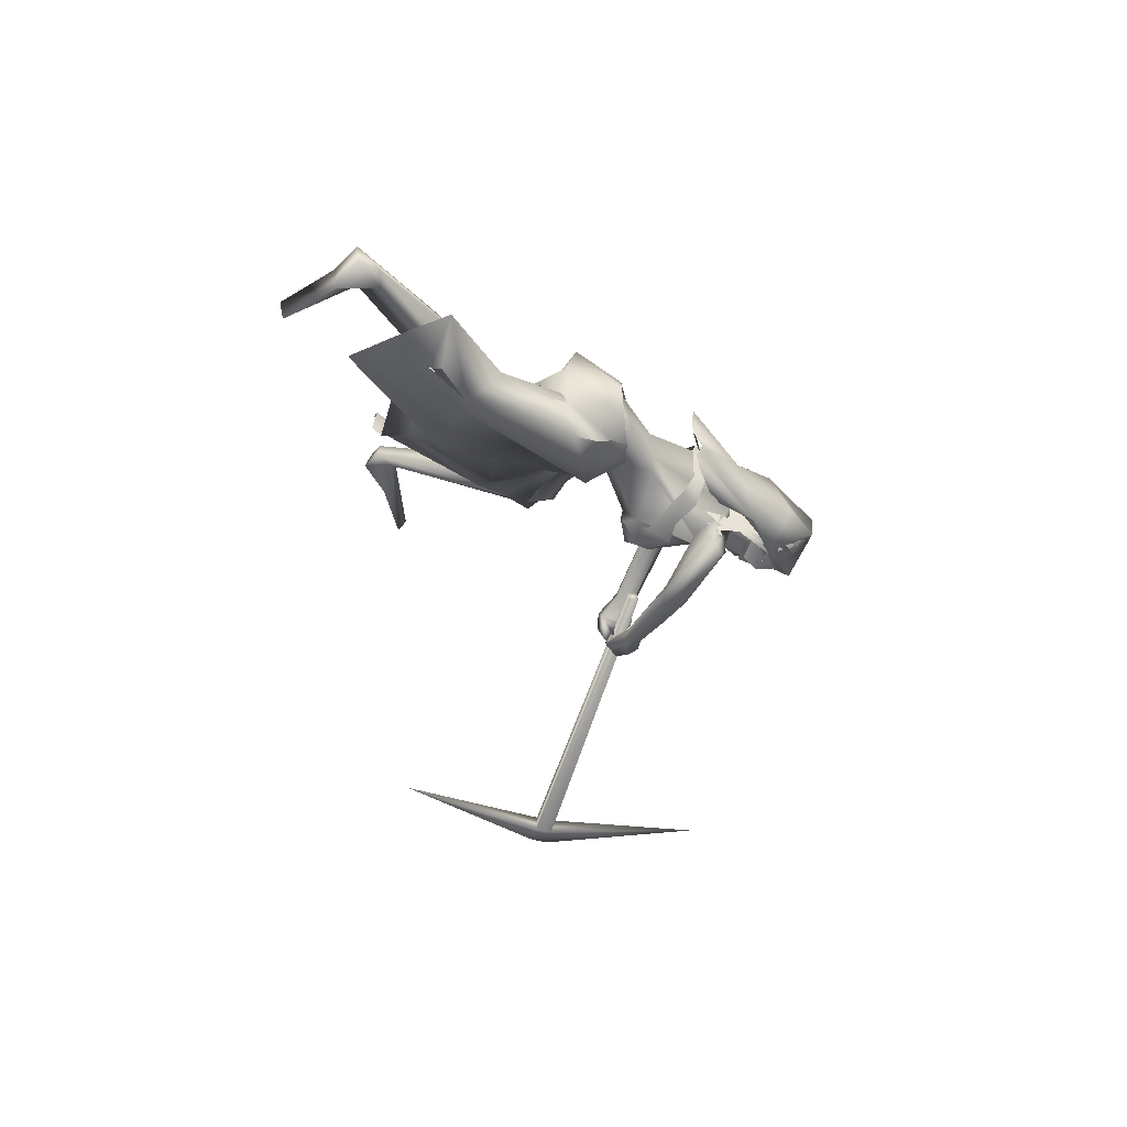
<metadata>
{"format":"obj","ext":"obj","renderer":"f3d","projection":"perspective","resolution":1024,"background":"white","views":[{"elev":-46.3,"azim":-76.4,"up":"+Y"}]}
</metadata>
<code>
o saree_Cylinder
v -0.3106 -0.03765 0.05751
v -1.012 -0.3782 0.4639
v -0.5364 0.1403 0.451
v -0.2661 0.3079 0.2991
v 0.0752 0.01229 0.9801
v -0.09955 -0.159 1.056
v -0.1154 -0.2098 0.8341
v -0.2428 -0.265 0.933
v -0.3284 0.02256 0.7709
v -0.1033 0.24 0.7568
v 0.1166 0.2016 1.064
v 0.07245 -0.004428 0.9388
v -0.03617 -0.1645 0.947
v -0.1746 -0.2399 1.012
v -0.306 -0.1693 0.9545
v -0.38 0.02448 0.9214
v -0.2919 0.2387 0.9485
v -0.09048 0.3062 0.983
v -0.06727 0.1384 1.115
v 0.01229 0.1068 1.064
v 0.06353 0.01939 1.009
v 0.06057 -0.1126 1.009
v -0.03387 -0.1268 1.106
v -0.1749 -0.1165 1.127
v -0.2302 0.005735 1.131
v -0.191 0.1015 1.12
v 0.5261 0.06308 1.022
v 0.5476 0.07719 0.9922
v 0.5461 -0.02932 1.012
v 0.0542 -0.1335 1.079
v 0.0669 -0.09627 1.038
v 0.01447 -0.265 0.9124
v 0.08358 -0.1525 0.8951
v -0.4167 -0.2658 0.732
v -0.9073 -0.3268 0.1649
v 0.02117 -0.12 0.8201
v -0.1334 0.1108 0.08297
v -0.3208 0.04591 0.07647
v 0.1254 0.05142 0.9646
v -0.2924 -0.08159 0.09469
v -0.3275 -0.2812 0.3687
v -0.2398 -0.1166 0.36
v -0.4961 -0.2733 0.5132
v -0.5833 -0.331 0.5604
v 0.4495 0.1352 0.5458
v -0.5298 -0.1509 0.7018
v -0.05479 0.06156 0.262
v -0.5467 -0.2769 0.3424
v -0.8078 -0.3705 0.4743
v -0.9047 -0.1809 0.5825
v 0.1951 0.4782 0.1223
v -0.2727 -0.08661 0.212
v 0.1486 0.003035 0.4022
v -0.2699 0.08487 0.04771
v 0.3488 0.2058 0.815
v -0.3073 -0.2214 0.5141
v -0.3542 -0.1554 0.8814
v -0.1065 0.08256 0.6197
v 0.1137 0.2616 0.5788
v 0.4094 0.3555 0.5747
v -0.1787 -0.2056 0.5669
v 0.07559 -0.07136 0.4756
v 0.2593 0.04306 0.4822
v 0.1219 -0.02892 0.6446
v -0.7156 -0.268 0.4942
v 0.506 -0.1853 1.179
v 0.4137 -0.172 1.103
v 0.4064 0.2333 1.104
v 0.4289 -0.1631 1.22
v 0.3195 0.1856 1.212
v 0.4575 0.2394 1.172
v 0.3537 -0.1508 1.326
v 0.2836 -0.1262 1.284
v 0.2391 0.1114 1.353
v 0.3236 0.1935 1.343
v 0.2878 -0.0796 1.382
v 0.2619 -0.06151 1.341
v 0.2664 0.1198 1.394
v 0.2783 0.01784 1.36
v 0.259 0.02262 1.341
v 0.4725 0.251 1.028
v 0.5187 -0.1899 1.072
v 0.5682 -0.0903 1.048
v 0.565 0.1593 1.053
v 0.542 -0.1716 1.097
v 0.551 0.2314 1.081
v 0.4095 -0.1117 0.9845
v 0.4203 0.1611 0.9708
v 0.4457 0.02699 0.9806
v 0.3919 0.2097 1.033
v 0.4199 0.0956 0.9654
v 0.5431 -0.09171 0.9698
v 0.5279 -0.05089 0.9963
v 0.472 -0.1855 1.013
v 0.5379 0.1293 0.9873
v 0.5426 0.1584 0.9671
v 0.5105 0.2177 1.011
f 18 20 11
f 15 14 6
f 12 5 13
f 16 15 24
f 60 18 11
f 59 10 60
f 34 8 57
f 58 9 59
f 7 13 8
f 8 14 57
f 57 15 9
f 10 9 16
f 10 17 18
f 13 5 21
f 20 21 5
f 6 13 22
f 18 17 19
f 6 23 24
f 31 30 32
f 32 30 23
f 32 14 8
f 45 55 11
f 11 12 39
f 12 13 7
f 5 33 41
f 54 63 53
f 52 53 64
f 33 32 43
f 48 52 62
f 12 53 39
f 59 60 51
f 11 20 5
f 52 1 53
f 64 53 12
f 2 40 52
f 54 37 47
f 3 58 59
f 50 58 3
f 12 36 61
f 62 61 56
f 46 44 57
f 12 62 64
f 47 45 63
f 50 44 46
f 44 43 34
f 21 31 33
f 32 6 14
f 51 60 47
f 35 49 2
f 2 49 50
f 51 47 37
f 73 67 69
f 94 82 66
f 81 68 71
f 71 70 74
f 68 70 71
f 73 69 72
f 77 73 72
f 80 77 76
f 78 74 80
f 81 97 88
f 96 97 84
f 28 95 27
f 66 82 85
f 81 71 86
f 28 27 91
f 88 95 28
f 93 92 87
f 27 93 89
f 92 94 87
f 94 67 87
f 68 81 90
f 90 81 88
f 67 94 66
f 94 92 83
f 92 93 83
f 93 87 89
f 96 95 88
f 14 13 6
f 16 25 17
f 58 57 9
f 18 19 20
f 17 25 26
f 42 41 35
f 63 54 47
f 50 46 58
f 63 45 39
f 38 54 53
f 40 1 52
f 64 62 52
f 4 59 51
f 45 60 55
f 46 57 58
f 93 27 29
f 75 74 78
f 24 15 6
f 25 16 24
f 55 60 11
f 10 18 60
f 9 10 59
f 13 14 8
f 14 15 57
f 15 16 9
f 17 10 16
f 22 13 21
f 23 6 22
f 17 26 19
f 33 31 32
f 6 32 23
f 39 45 11
f 36 12 7
f 42 5 41
f 41 33 43
f 56 48 62
f 53 63 39
f 12 11 5
f 1 38 53
f 48 2 52
f 4 3 59
f 62 12 61
f 44 34 57
f 49 65 50
f 65 44 50
f 43 32 34
f 32 8 34
f 5 21 33
f 60 45 47
f 35 41 49
f 41 43 49
f 43 44 49
f 67 66 69
f 75 71 74
f 76 77 72
f 79 80 76
f 79 78 80
f 97 96 88
f 97 81 84
f 81 86 84
f 95 96 84
f 27 95 84
f 27 89 91
f 91 88 28
f 82 94 83
f 85 82 83
f 93 29 83
f 29 27 83
o body.001_omino.012
v -0.03306 -0.01157 0.8983
v -0.1901 -3.1e-05 0.9616
v -0.03115 0.2033 1.011
v -0.1005 -0.2153 0.9627
v 0.06727 0.1661 1.007
v -0.07599 -0.2001 0.8714
v -0.2113 0.1982 0.9543
v -0.2116 -0.1857 0.9778
v 0.006039 0.0586 0.9768
v 0.03918 -0.07844 0.9727
v -0.241 0.08876 0.878
v -0.2612 -0.08241 0.9346
v -0.02997 0.2014 0.8108
v -0.007345 0.1292 0.7298
v -0.3431 -0.08529 0.89
v -0.04722 -0.06046 0.8365
v 0.1558 0.07249 0.7243
v -0.3317 -0.06157 0.7356
v -0.4822 -0.2179 0.5385
v 0.4246 0.1405 0.6725
v 0.3724 0.08804 0.6648
v -0.435 -0.114 0.5261
v -0.4907 -0.08276 0.567
v 0.429 0.1652 0.5227
v 0.1754 0.167 0.3251
v -0.8763 -0.1036 0.5059
v 0.2012 0.2501 0.4407
v -0.7936 -0.1811 0.5915
v 0.487 0.2416 -0.04836
v -1.161 -0.3551 -0.01406
v 0.118 0.246 -0.1305
v -1.293 -0.1682 0.3157
v 0.07721 0.3145 -0.05006
v 0.49 0.1973 -0.0829
v 0.1351 0.3428 -0.1079
v -1.288 -0.264 0.3269
v 0.4506 0.3101 -0.07035
v 0.06971 0.2421 -0.05649
v 0.2594 0.3356 -0.06571
v -1.219 -0.3064 0.2171
v 0.2541 0.2037 -0.07959
v -1.216 -0.1767 0.1953
v 0.13 0.2257 -0.009563
v -1.17 -0.1703 0.3175
v -1.157 -0.2349 -0.039
v -0.215 0.06353 1.068
v -0.2212 -0.07373 1.064
v 0.5627 -0.1261 1.299
v 0.4752 0.2738 1.358
v 0.4879 -0.233 1.331
v 0.5942 -0.2147 1.411
v 0.1064 0.08736 1.183
v 0.1586 0.1407 1.171
v 0.1621 -0.1058 1.177
v 0.3664 0.1895 1.088
v 0.3822 -0.1428 1.062
v 0.3792 0.1507 1.43
v 0.4403 -0.1083 1.461
v 0.5704 0.09792 1.294
v 0.5755 -0.02136 1.366
v 0.5196 0.1563 1.38
v 0.5823 0.09886 1.42
v 0.5734 -0.05944 1.395
v 0.6031 -0.05398 1.443
v 0.4727 0.1996 1.307
v 0.5067 -0.1655 1.291
v 0.002063 0.1385 1.057
v 0.1152 -0.05418 1.189
v 0.3366 0.02081 1.413
v 0.6192 0.04697 1.371
v 1.238 -0.08672 0.8804
v 1.175 0.05961 0.8497
v 1.142 0.0862 0.7994
v 1.103 0.05448 0.7234
v 1.24 -0.08686 0.8422
v 1.215 -0.0582 0.8433
v 1.157 -0.0697 0.7648
v 1.101 0.02967 0.7451
v 1.207 -0.04272 0.8913
v 1.145 -0.009153 0.8706
v 1.152 -0.09859 0.7458
v 1.223 -0.1273 0.8331
v 1.262 -0.04315 0.7947
v 1.202 -0.01081 0.7744
v 1.265 -0.079 0.7678
v 1.209 0.0251 0.7482
v 1.222 0.01345 0.76
v 1.157 -0.06251 0.7381
v 1.265 0.01046 0.7756
v 1.2 -0.06407 0.7545
v 1.147 -0.003445 0.7096
v 1.172 -0.02107 0.7701
v 1.11 -0.02321 0.748
v 1.158 0.009579 0.8218
v 1.184 0.03449 0.8223
v 1.187 -0.02223 0.7895
v 1.278 -0.02797 0.8193
v 1.216 -0.02725 0.799
v 1.248 -0.0303 0.8103
v 1.205 -0.04371 0.7307
v 0.8665 0.01891 1.496
v 0.8899 -0.05322 1.619
v 0.8888 0.0807 1.625
v 0.8283 -0.00604 1.494
v 0.8279 0.04332 1.496
v 0.8486 0.02083 1.42
v 0.8509 -0.06852 1.53
v 0.8496 0.1029 1.537
v 0.9154 0.01365 1.629
v 0.7984 -0.07909 1.503
v 0.7969 0.1149 1.511
v 0.8129 0.004372 1.41
v 0.7238 -0.01309 1.367
v 0.7323 0.03942 1.349
v 0.6405 -0.05985 1.454
v 0.6527 0.09487 1.463
v 0.7175 -0.1092 1.601
v 0.7156 0.1354 1.611
v 0.7768 0.0565 1.402
v 0.6843 -0.09658 1.542
v 0.6829 0.127 1.555
v 0.6771 0.02408 1.38
v 0.6013 0.05576 1.477
v 0.6041 -0.01688 1.54
v 0.5922 -0.03256 1.458
v 0.6333 -0.0728 1.642
v 0.6313 0.09422 1.651
v 0.6138 0.009216 1.678
v 0.7759 -0.1128 1.66
v 0.774 0.1349 1.67
v 0.711 -0.05174 1.761
v 0.7126 0.0934 1.748
v 0.8073 -0.03376 1.744
v 0.8015 0.0774 1.731
v 0.5603 -0.1628 1.264
v 0.538 0.2279 1.166
v 0.06023 0.002688 0.9689
v 0.1438 -0.00503 0.9673
v 0.1276 0.05368 0.9615
v 0.1345 0.01248 0.9488
v 0.5315 -0.1055 0.9812
v 0.5343 -0.1097 0.9857
v 0.4968 -0.01938 0.9958
v 0.4115 0.1998 1.009
v 0.5324 0.1612 0.9781
v 0.5017 0.07101 0.996
v 0.5357 0.1623 0.9814
v 0.05764 0.0172 0.9486
v 0.424 0.09073 0.9775
v 0.415 -0.08472 0.979
v 0.388 0.1201 0.9939
v -0.07398 0.1179 1.115
v -0.08679 -0.1036 1.139
v 0.03413 -0.1325 1.047
v 0.4869 0.02375 1.049
v 0.4535 0.02719 1.025
v 0.407 -0.1101 0.9897
v 0.4109 0.163 0.9851
v 0.3913 -0.05312 0.9951
v 0.4603 0.248 1.039
v 0.4598 -0.1901 1.037
v 0.7307 -0.2245 1.113
v 0.8226 -0.1902 1.094
v 0.8136 -0.2088 1.162
v 0.8217 -0.2546 1.185
v 0.5528 -0.2716 1.401
v 0.8156 -0.2877 1.075
v 0.9385 -0.2465 1.05
v 0.7133 -0.2712 1.113
v 0.6783 0.2218 1.109
v 0.7603 0.1777 1.081
v 0.7986 0.1809 1.106
v 0.6697 0.2715 1.112
v 0.791 0.2334 1.159
v 0.897 0.2205 1.025
v 0.7736 0.2724 1.053
v 1.11 -0.1566 0.8957
v 1.139 -0.1313 0.9156
v 1.131 -0.09239 0.9145
v 1.08 -0.1055 0.8679
v 1.095 -0.1414 0.8493
v 1.042 0.1237 0.8782
v 1.091 0.06622 0.8937
v 1.04 0.1032 0.8268
v 1.064 0.04617 0.8909
v 1.037 0.07665 0.8267
v -1.207 -0.2266 0.3846
v -1.136 -0.2498 0.364
v -1.154 -0.2226 0.2751
v 0.1499 0.3063 0.03143
v 0.1277 0.2987 0.1087
v 0.1706 0.2623 -0.001342
v -0.5836 -0.1262 0.4889
v -0.5819 -0.1379 0.641
v -0.5241 -0.1747 0.4778
v -0.5766 -0.1971 0.6339
v -0.6421 -0.234 0.5556
v 0.3852 0.106 0.5629
v 0.3113 0.182 0.5808
v 0.3357 0.2338 0.5938
v 0.4482 0.2049 0.6033
v 0.378 0.2588 0.5361
v 0.5773 -0.1564 1.287
v 0.4938 -0.2654 1.382
v 0.545 0.1842 1.302
v 0.5499 0.2028 1.282
v 0.6018 0.2472 1.415
v 0.5715 0.2956 1.434
v 0.5004 0.3022 1.411
v 0.5829 0.1772 1.252
v 0.4989 -0.1154 1.402
v 0.519 0.02254 1.295
v 0.53 -0.0383 1.306
v 0.5713 0.07583 1.154
v 0.5389 0.2302 1.078
v 0.5389 -0.1728 1.092
v 0.5231 0.02623 1.134
v 0.5678 -0.0961 1.091
v 0.5595 -0.006701 1.119
v 0.5735 0.08017 1.083
f 287 299 298
f 129 284 125
f 141 129 123
f 292 286 141
f 141 139 129
f 116 285 286
f 298 299 100
f 107 292 119
f 298 102 117
f 116 292 107
f 299 297 100
f 105 293 101
f 297 296 110
f 112 291 105
f 164 100 104
f 102 100 164
f 251 101 103
f 251 250 105
f 143 99 109
f 98 245 234
f 234 113 98
f 102 164 106
f 249 104 108
f 250 144 109
f 104 110 111
f 110 104 100
f 108 111 114
f 109 112 105
f 109 99 115
f 245 118 106
f 114 98 99
f 98 115 99
f 101 116 103
f 98 295 245
f 98 113 119
f 296 124 114
f 295 98 114
f 291 115 123
f 132 130 287
f 299 124 297
f 293 125 294
f 142 286 127
f 286 142 141
f 262 275 276
f 136 138 128
f 134 131 136
f 129 133 284
f 127 286 137
f 134 126 131
f 131 140 138
f 315 316 313
f 240 253 316
f 304 307 303
f 307 304 158
f 257 152 233
f 303 152 302
f 153 232 300
f 266 259 277
f 266 278 264
f 265 275 262
f 268 269 302
f 261 276 260
f 272 305 271
f 270 267 146
f 267 268 302
f 306 270 146
f 301 161 147
f 146 154 306
f 236 164 248
f 250 249 143
f 236 253 235
f 235 253 107
f 107 256 251
f 162 150 149
f 163 155 165
f 154 149 165
f 304 305 159
f 148 308 160
f 263 160 161
f 162 302 150
f 163 151 300
f 169 170 279
f 151 251 153
f 275 168 176
f 278 179 274
f 137 285 133
f 179 182 180
f 176 173 174
f 175 191 177
f 278 178 182
f 183 169 192
f 173 180 174
f 198 201 209
f 183 170 169
f 197 189 184
f 184 189 186
f 179 172 168
f 191 192 193
f 169 177 195
f 192 169 195
f 193 192 195
f 173 176 196
f 193 177 191
f 186 197 184
f 185 188 187
f 182 178 197
f 188 171 183
f 181 175 190
f 180 186 189
f 180 182 186
f 187 183 181
f 175 171 190
f 197 178 189
f 190 171 188
f 204 198 199
f 200 198 205
f 206 199 198
f 198 200 206
f 207 201 198
f 202 198 203
f 207 209 201
f 203 208 202
f 216 208 203
f 216 209 211
f 207 204 226
f 205 208 227
f 226 214 207
f 208 205 198
f 214 226 228
f 208 213 218
f 207 214 217
f 210 212 219
f 277 176 174
f 177 282 283
f 177 280 282
f 174 178 277
f 279 273 272
f 279 170 281
f 275 274 179
f 283 171 175
f 168 275 179
f 177 283 175
f 221 212 217
f 226 204 199
f 205 227 200
f 224 215 218
f 229 227 224
f 228 229 224
f 225 223 228
f 221 225 220
f 221 223 225
f 200 231 230
f 217 223 221
f 224 218 220
f 200 227 231
f 230 231 228
f 159 306 220
f 227 229 231
f 207 212 210
f 208 211 213
f 210 209 207
f 216 211 208
f 222 160 212
f 159 220 213
f 160 157 212
f 219 157 167
f 167 213 219
f 212 221 222
f 220 222 221
f 160 308 157
f 155 161 166
f 220 154 166
f 255 248 152
f 309 167 310
f 177 169 280
f 285 284 133
f 285 137 286
f 132 287 136
f 134 289 126
f 289 134 136
f 131 289 140
f 289 131 126
f 136 287 289
f 234 106 236
f 311 312 307
f 145 148 232
f 145 232 313
f 258 313 232
f 153 258 232
f 307 312 233
f 152 303 233
f 130 128 135
f 130 132 128
f 253 256 107
f 236 248 253
f 235 234 237
f 237 234 236
f 236 235 237
f 156 167 309
f 152 164 150
f 256 240 247
f 253 240 256
f 255 241 244
f 239 258 254
f 246 244 243
f 317 243 244
f 314 252 317
f 252 314 316
f 240 316 239
f 239 316 315
f 270 281 283
f 149 150 249
f 163 147 155
f 146 162 154
f 243 252 253
f 252 243 317
f 243 253 246
f 253 252 316
f 246 253 248
f 312 257 233
f 261 260 300
f 300 260 259
f 280 271 269
f 273 281 270
f 267 283 268
f 274 265 264
f 124 299 288
f 275 265 274
f 280 269 282
f 279 272 280
f 124 130 135
f 288 130 124
f 122 135 295
f 121 295 289
f 298 121 289
f 232 148 261
f 120 119 290
f 121 117 295
f 163 259 147
f 147 266 301
f 263 262 148
f 313 316 310
f 271 304 303
f 273 306 305
f 316 314 310
f 158 156 311
f 148 145 308
f 307 233 303
f 294 285 116
f 138 140 128
f 101 294 116
f 111 296 114
f 112 115 291
f 251 103 107
f 108 99 143
f 125 284 294
f 117 102 106
f 103 116 107
f 113 107 119
f 98 120 115
f 295 117 118
f 114 122 295
f 115 120 123
f 120 290 123
f 297 124 296
f 293 291 125
f 138 136 131
f 139 142 137
f 139 137 129
f 142 127 137
f 128 132 136
f 129 137 133
f 128 140 135
f 141 142 139
f 259 260 277
f 269 271 303
f 272 273 305
f 263 264 265
f 263 265 262
f 301 264 263
f 301 266 264
f 162 267 302
f 155 166 165
f 235 107 234
f 305 306 159
f 277 276 176
f 283 281 171
f 173 172 180
f 191 181 192
f 181 183 192
f 175 181 191
f 183 171 170
f 190 188 185
f 190 185 187
f 172 173 196
f 176 168 194
f 168 172 194
f 172 196 194
f 196 176 194
f 193 195 177
f 186 182 197
f 187 188 183
f 174 180 189
f 187 181 190
f 178 174 189
f 216 203 209
f 215 227 208
f 212 207 217
f 215 208 218
f 211 210 219
f 213 211 219
f 218 213 220
f 178 278 277
f 281 170 171
f 214 223 217
f 226 199 230
f 199 206 230
f 228 226 230
f 210 211 209
f 167 159 213
f 212 157 219
f 156 158 167
f 222 161 160
f 158 159 167
f 161 222 220
f 310 157 308
f 144 250 143
f 106 164 236
f 309 314 311
f 308 145 310
f 167 157 310
f 315 313 239
f 257 312 244
f 258 239 313
f 317 244 312
f 241 257 244
f 152 257 241
f 234 245 106
f 234 107 113
f 153 256 254
f 150 164 249
f 250 149 249
f 165 149 250
f 151 165 250
f 250 251 151
f 256 247 254
f 258 153 254
f 280 272 271
f 268 282 269
f 260 276 277
f 273 279 281
f 290 119 292
f 121 298 117
f 232 261 300
f 163 300 259
f 306 273 270
f 271 305 304
f 309 311 156
f 311 317 312
f 311 314 317
f 123 129 125
f 290 141 123
f 290 292 141
f 292 116 286
f 102 298 100
f 297 110 100
f 293 294 101
f 296 111 110
f 291 293 105
f 249 164 104
f 101 251 105
f 144 143 109
f 143 249 108
f 105 250 109
f 108 104 111
f 99 108 114
f 112 109 115
f 118 117 106
f 295 118 245
f 120 98 119
f 124 122 114
f 125 291 123
f 130 288 287
f 261 262 276
f 278 266 277
f 269 303 302
f 267 162 146
f 161 155 147
f 164 152 248
f 256 153 251
f 154 162 149
f 151 163 165
f 166 154 165
f 158 304 159
f 263 148 160
f 301 263 161
f 302 152 150
f 151 153 300
f 280 169 279
f 276 275 176
f 172 179 180
f 179 278 182
f 203 198 209
f 204 207 198
f 202 208 198
f 223 214 228
f 227 215 224
f 225 228 224
f 225 224 220
f 206 200 230
f 231 229 228
f 306 154 220
f 161 220 166
f 241 255 152
f 240 239 238
f 247 240 238
f 248 255 244
f 242 248 244
f 238 239 254
f 247 238 254
f 248 242 246
f 242 244 246
f 267 270 283
f 283 282 268
f 278 274 264
f 299 287 288
f 122 124 135
f 135 140 295
f 295 140 289
f 287 298 289
f 148 262 261
f 259 266 147
f 145 313 310
f 314 309 310
f 307 158 311
f 284 285 294
o hair.003_omino.013
v 0.5002 -0.000163 1.506
v 0.5319 0.184 1.484
v 0.7423 -0.08735 1.675
v 0.7355 0.1597 1.591
v 0.5157 0.1857 1.442
v 0.7042 0.05559 1.675
v 0.7789 0.09162 1.717
v 0.4951 -0.1764 1.404
v 0.5741 0.1762 1.515
v 0.5306 -0.1702 1.486
v 0.6376 -0.1598 1.544
v 0.3718 -0.04388 1.228
v 0.4842 -0.0368 1.311
v 0.4386 0.03871 1.271
v 0.4436 0.004521 1.319
v 0.4471 -0.09618 1.294
v 0.4526 0.1368 1.288
v 0.4945 0.1761 1.372
v 0.799 0.04652 1.735
v 0.7383 -0.02753 1.697
v 0.721 -0.1434 1.587
v 0.7823 -0.07325 1.706
v 0.4067 0.1233 1.52
v 0.4462 0.2022 1.482
v 0.5082 -0.1056 1.518
v 0.4479 0.1164 1.468
v 0.4724 -0.1814 1.562
v 0.5647 -0.05595 1.72
v 0.6544 -0.1806 1.599
v 0.6205 0.2119 1.562
v 0.5833 -0.1179 1.535
v 0.6042 0.1291 1.483
v 0.5567 0.17 1.64
v 0.1337 -0.05415 1.386
v 0.3747 -0.1392 1.429
v 0.0382 0.05767 1.38
v 0.05626 -0.01384 1.379
v 0.3385 0.1443 1.39
v 0.435 -0.09815 1.472
v 0.3274 -0.1345 1.404
v 0.1034 -0.1079 1.378
v 0.07552 0.1426 1.386
v 0.3236 0.04068 1.38
v 0.3946 -0.1335 1.457
v 0.819 -0.08125 1.559
v 0.8341 -0.09261 1.529
v 0.845 -0.06682 1.541
v 0.8585 -0.05584 1.526
v 0.747 -0.1474 1.547
v 0.9014 -0.03036 1.531
v 0.8599 0.1133 1.565
v 0.9232 0.019 1.541
v 0.9196 0.06789 1.511
v 0.8456 0.09881 1.578
v 0.7692 0.1591 1.571
v 0.1195 -0.04654 1.408
v 0.103 0.1674 1.381
v 0.3411 0.1134 1.385
v 0.2547 -0.1825 1.401
v 0.9329 0.02098 1.61
v 0.7786 0.08783 1.792
v 0.724 -0.05891 1.786
v 0.8728 0.03566 1.747
v 0.8518 -0.11 1.589
v 0.807 0.1212 1.596
v 0.8826 0.1237 1.618
v 0.9136 -0.05133 1.616
v 0.4807 0.1297 1.531
v 0.5205 0.02877 1.569
v 0.5048 0.1826 1.505
v 0.4876 0.03525 1.451
v 0.5106 0.1962 1.445
v 0.6857 0.05493 1.688
v 0.7229 -0.09181 1.687
v 0.7465 0.122 1.709
v 0.4819 -0.184 1.43
v 0.5622 0.1835 1.542
v 0.5282 -0.1638 1.512
v 0.6097 -0.1604 1.56
v 0.4514 -0.03682 1.334
v 0.403 0.0385 1.298
v 0.4115 0.004226 1.344
v 0.3324 -0.04344 1.259
v 0.4164 0.1365 1.308
v 0.432 0.1548 1.303
v 0.7829 0.04605 1.743
v 0.7208 -0.02789 1.707
v 0.7047 0.1421 1.598
v 0.705 -0.153 1.611
v 0.7652 -0.07377 1.715
v 0.7819 -0.07688 1.441
v 0.6753 -0.07638 1.486
v 0.7899 -0.1077 1.519
v 0.89 -0.05582 1.626
v 0.8476 -0.06747 1.507
v 0.8244 -0.1025 1.587
v 0.714 -0.1391 1.472
v 0.6273 -0.09843 1.541
v 0.7269 -0.1396 1.56
v 0.7957 -0.1472 1.516
v 0.7286 -0.09786 1.651
v 0.8797 -0.08237 1.662
v 0.6953 0.1223 1.501
v 0.7221 0.116 1.446
v 0.777 0.134 1.513
v 0.8487 0.09068 1.602
v 0.7477 0.1132 1.562
v 0.8554 0.136 1.579
v 0.7239 -0.098 1.548
v 0.5101 -0.04492 1.597
v 0.688 -0.1323 1.614
v 0.7019 -0.1342 1.672
v 0.8412 -0.08314 1.689
v 0.8767 -0.1416 1.649
v 0.8322 0.1661 1.695
f 318 330 332
f 327 330 318
f 339 338 320
f 318 337 320
f 326 321 319
f 322 331 334
f 333 329 327
f 335 322 334
f 324 336 323
f 345 379 350
f 340 354 373
f 340 373 344
f 385 343 341
f 350 341 340
f 342 348 346
f 340 345 350
f 348 381 346
f 385 341 349
f 347 382 349
f 344 373 351
f 353 360 354
f 359 353 340
f 341 343 375
f 341 355 374
f 367 381 364
f 376 358 357
f 362 363 364
f 370 371 368
f 370 368 377
f 382 368 372
f 369 370 377
f 377 367 369
f 381 366 362
f 352 361 344
f 347 432 383
f 352 344 376
f 382 383 368
f 380 378 379
f 346 431 380
f 384 380 431
f 380 377 383
f 380 383 432
f 432 347 378
f 386 388 389
f 319 324 323
f 387 392 390
f 388 397 399
f 395 397 388
f 390 404 386
f 395 386 404
f 391 406 396
f 394 392 387
f 389 388 398
f 412 410 409
f 392 403 390
f 392 394 405
f 417 416 415
f 413 410 411
f 419 418 416
f 424 422 421
f 430 429 428
f 425 422 423
f 428 427 426
f 381 384 431
f 332 322 318
f 318 322 319
f 318 323 337
f 327 318 320
f 320 328 327
f 324 319 321
f 322 332 331
f 327 329 330
f 325 333 327
f 345 340 344
f 341 350 347
f 346 345 344
f 379 345 346
f 378 347 350
f 340 353 354
f 342 361 356
f 344 358 376
f 340 341 359
f 341 374 359
f 367 364 365
f 377 384 367
f 384 381 367
f 368 383 377
f 384 377 380
f 346 381 431
f 380 432 378
f 386 395 388
f 388 399 398
f 395 400 397
f 393 400 395
f 389 401 402
f 407 406 391
f 411 410 412
f 423 422 424
f 338 328 320
f 379 378 350
f 344 342 346
f 341 347 349
f 358 344 351
f 355 341 375
f 381 362 364
f 361 342 344
f 382 347 383
f 379 346 380
f 387 386 389
f 318 319 323
f 386 387 390
f 391 395 404
f 395 391 396
f 401 389 398
f 408 412 409
f 414 417 415
f 417 419 416
f 420 424 421
f 426 430 428
o miner_Cylinder.002
v 0.9537 0.006637 0.8968
v 2.534 0.08127 0.06555
v 0.9587 -0.03489 0.9039
v 2.534 0.002216 0.06182
v 0.9776 -0.0263 0.9409
v 2.571 -0.000847 0.132
v 0.9726 0.01523 0.9338
v 2.57 0.07821 0.1358
v 2.614 0.0838 0.02409
v 2.614 0.004745 0.02036
v 2.651 0.001683 0.09057
v 2.65 0.08074 0.09431
v 2.084 0.03266 -0.5081
v 2.776 0.04006 0.8319
f 434 440 444
f 438 436 443
f 434 441 445
f 436 434 445
f 441 442 445
f 442 436 445
f 444 440 446
f 440 438 446
f 438 443 446
f 443 444 446
f 441 434 444
f 436 442 443
f 433 434 435
f 435 436 437
f 439 440 433
f 437 438 439
f 433 435 439
f 442 441 443
f 434 436 435
f 436 438 437
f 440 434 433
f 438 440 439
f 435 437 439
f 441 444 443

</code>
